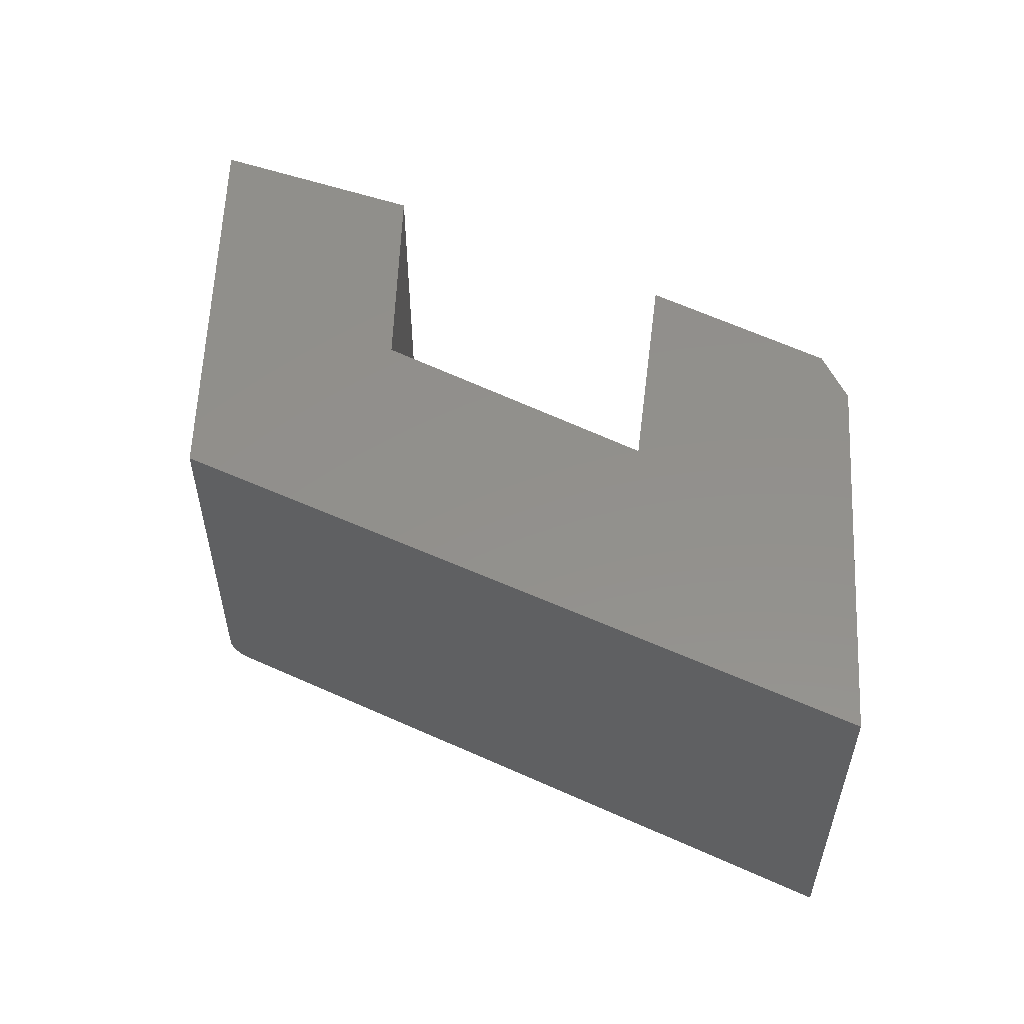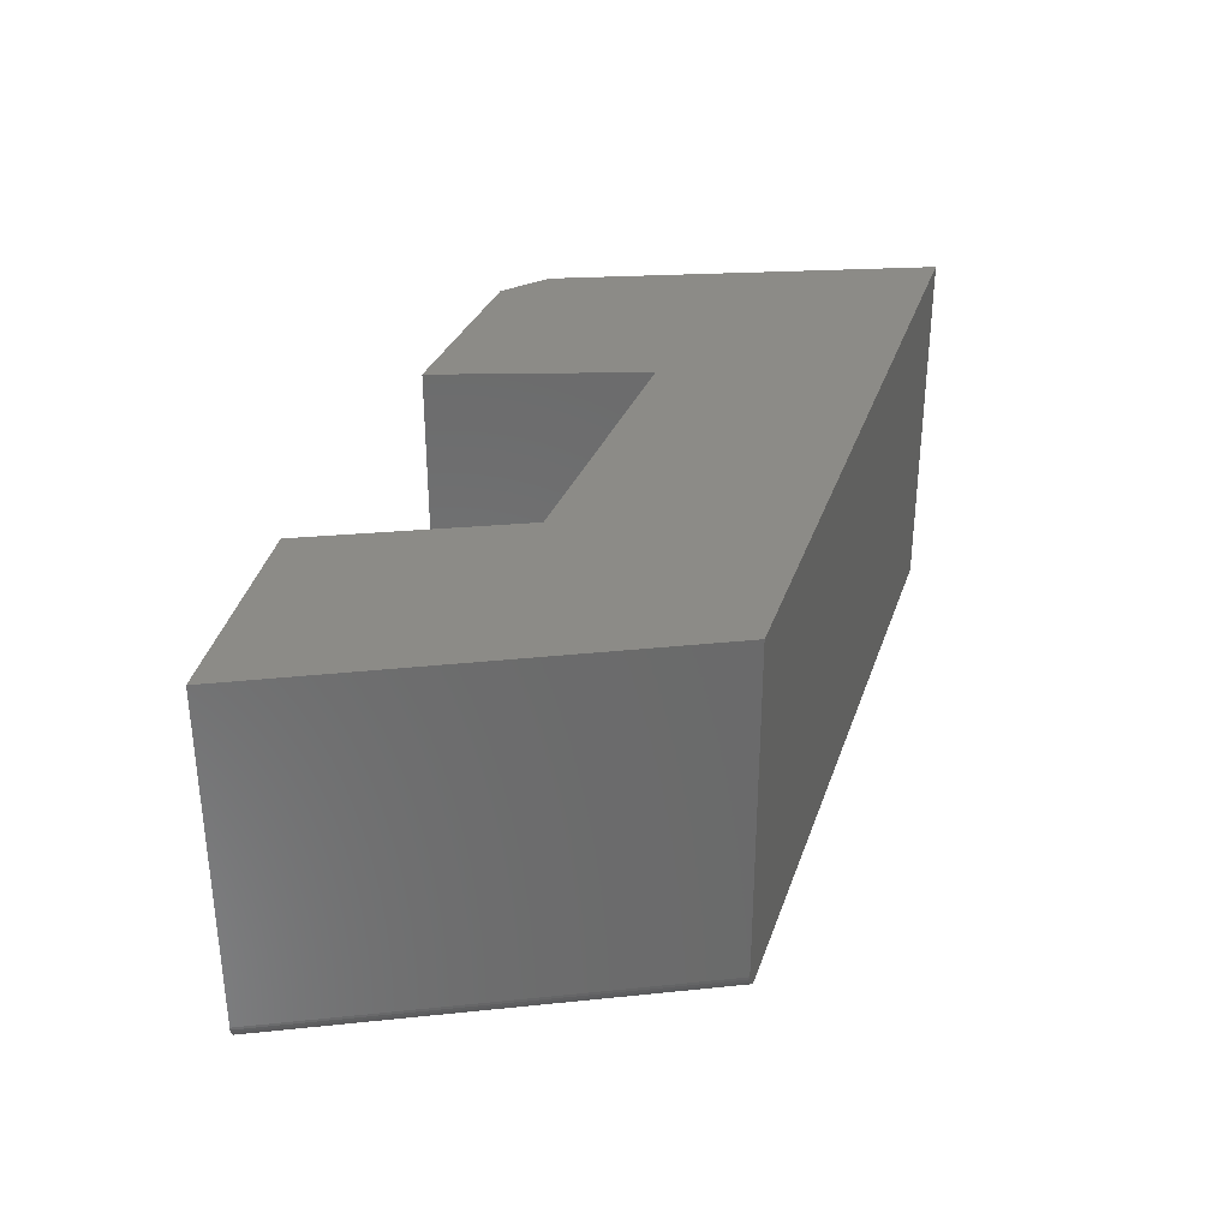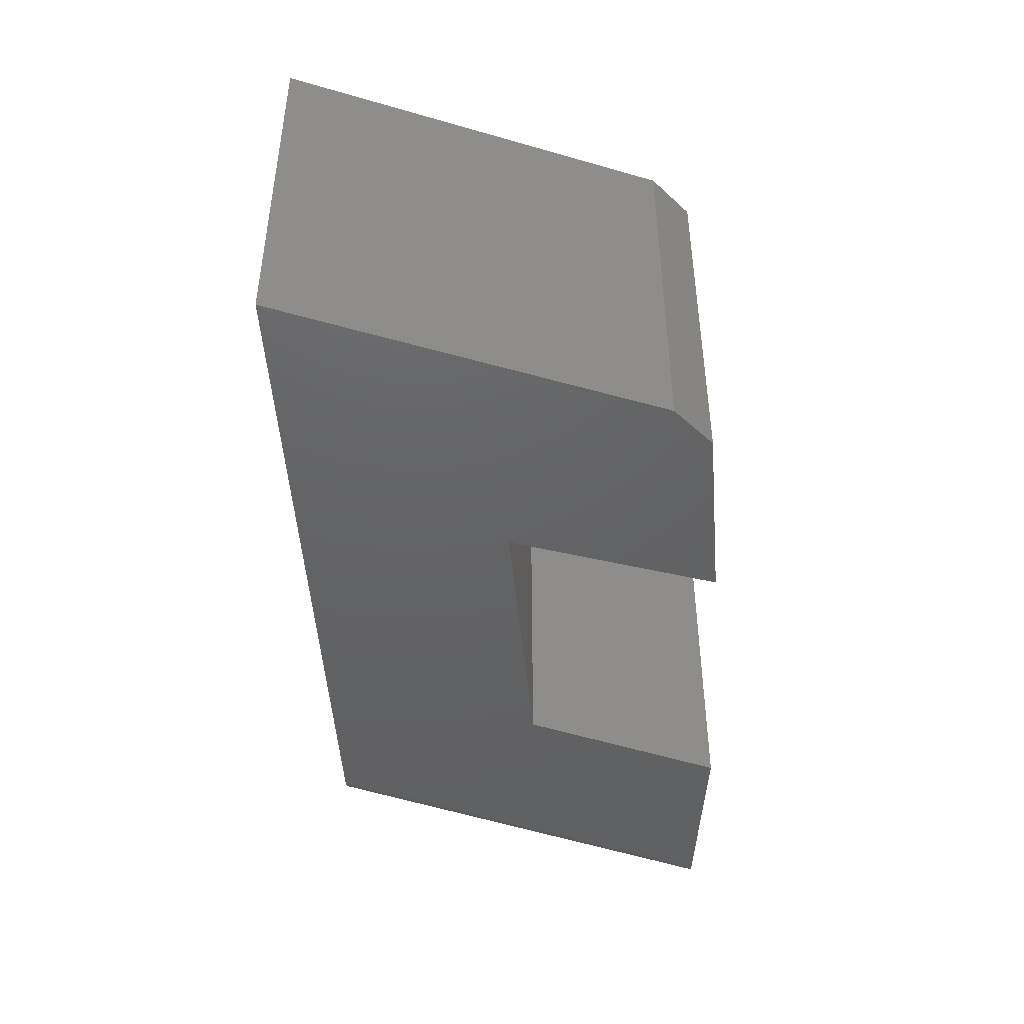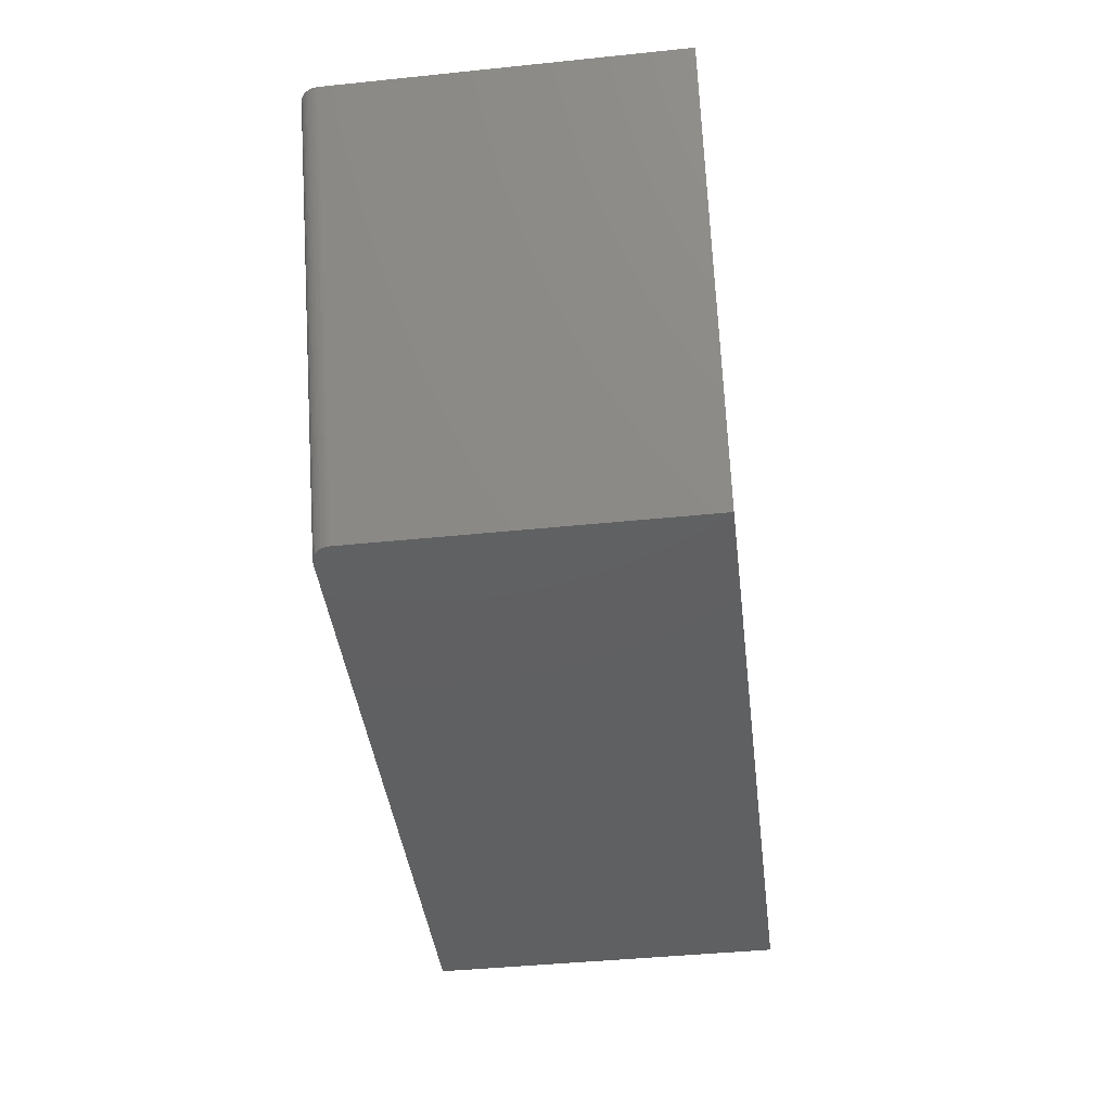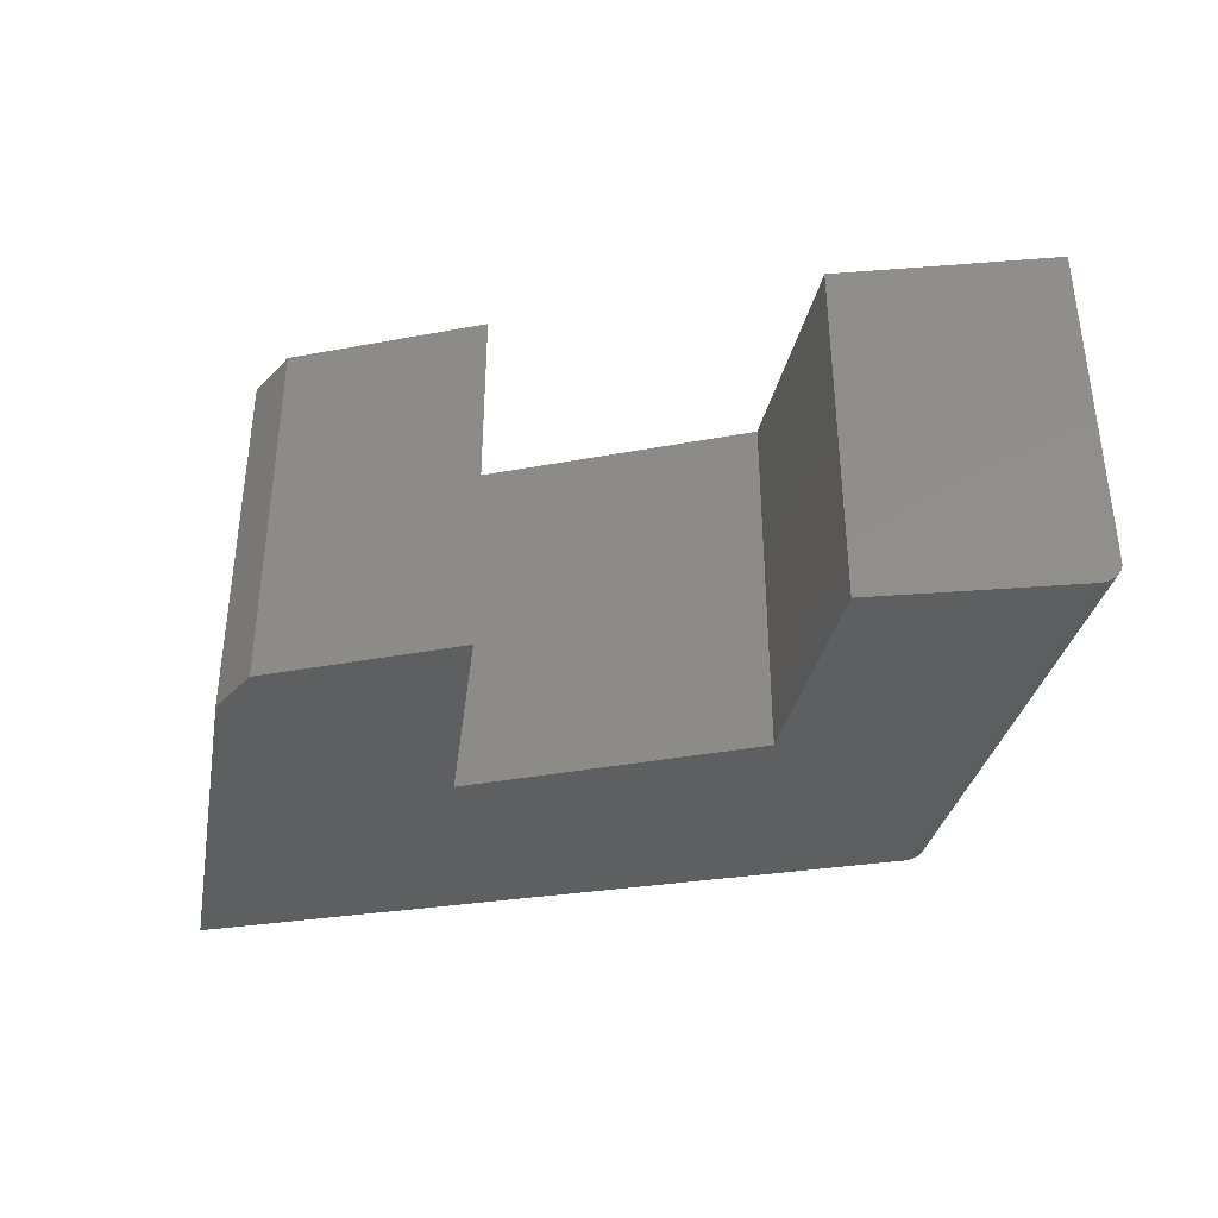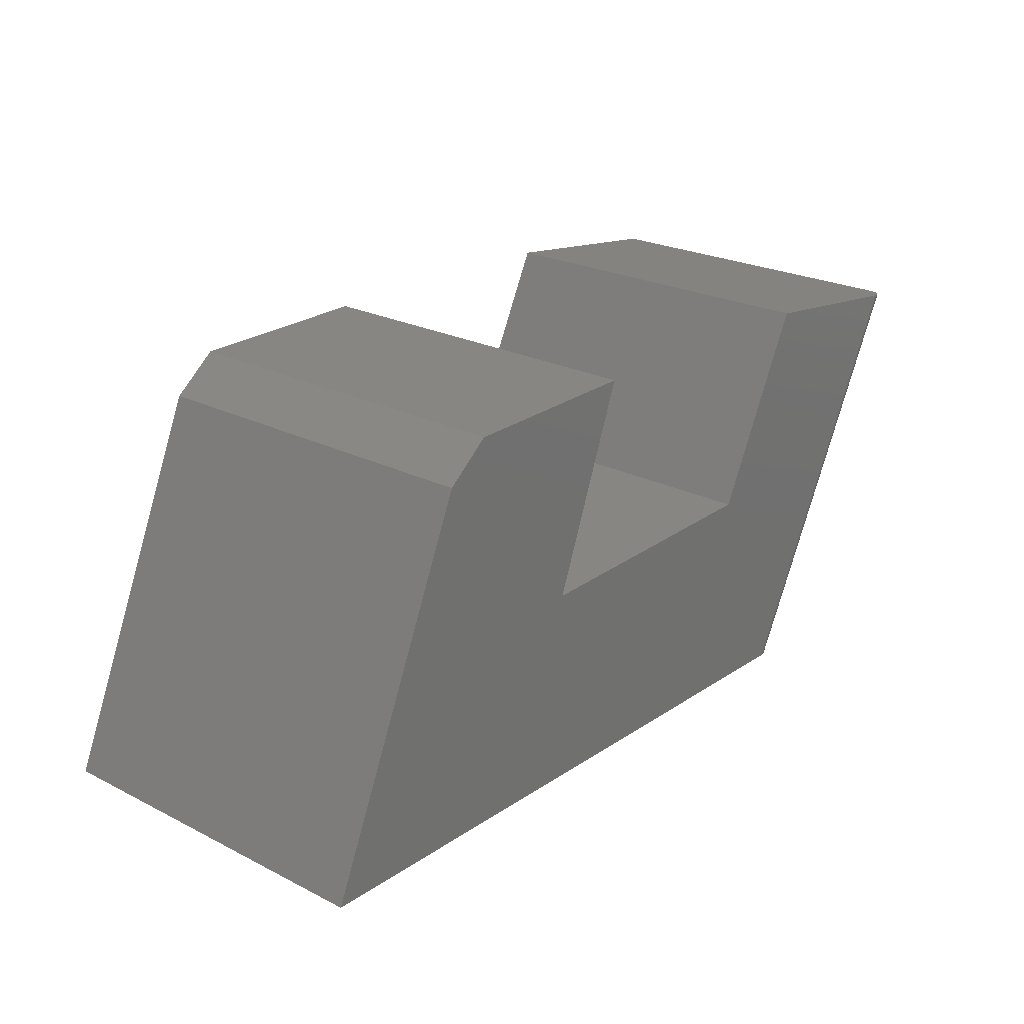
<metadata>
{"format":"stl","ext":"stl","renderer":"f3d","projection":"perspective","resolution":1024,"background":"white","views":[{"elev":53.5,"azim":-151.9,"up":"+Y"},{"elev":33.1,"azim":109.6,"up":"+Y"},{"elev":-44.8,"azim":-84.8,"up":"+Y"},{"elev":-43.6,"azim":96.9,"up":"+Z"},{"elev":-37.1,"azim":13.5,"up":"+Y"},{"elev":24.0,"azim":-50.1,"up":"+Z"}]}
</metadata>
<code>
# stl→obj: 38 verts, 72 faces
v 0.7335 0 0.2944
v 0.5763 0 0.3158
v 0.5669 0 -0.02298
v 0.4974 0 0.1579
v 0 0 0
v 0.2605 0 0.1579
v 0.1295 0 0.2951
v 0.3237 0 0.3237
v 0.1655 0 0.3237
v 0.1655 0.2969 0.3237
v 0.3237 0.2969 0.3237
v 0.1295 0.2969 0.2951
v 0.2605 0.2969 0.1579
v 0 0.2969 0
v 0.4974 0.2969 0.1579
v 0.5842 0.2969 -0.02368
v 0.5763 0.2969 0.3158
v 0.75 0.2969 0.2921
v 0.7386 0.0007715 0.2937
v 0.7433 0.003021 0.293
v 0.7361 0.0001933 0.294
v 0.741 0.001722 0.2933
v 0.7452 0.004639 0.2928
v 0.7469 0.006533 0.2925
v 0.7483 0.008655 0.2923
v 0.7492 0.01095 0.2922
v 0.7498 0.01336 0.2921
v 0.75 0.01562 0.2921
v 0.5842 0.01562 -0.02368
v 0.584 0.01318 -0.02368
v 0.5823 0.008516 -0.02361
v 0.5834 0.01078 -0.02365
v 0.5809 0.006428 -0.02355
v 0.5791 0.004568 -0.02348
v 0.5771 0.00298 -0.0234
v 0.5748 0.001702 -0.0233
v 0.5723 0.0007646 -0.0232
v 0.5696 0.000192 -0.02309
f 1 2 3
f 3 2 4
f 3 4 5
f 5 4 6
f 5 6 7
f 7 6 8
f 7 8 9
f 10 11 12
f 12 11 13
f 12 13 14
f 14 13 15
f 14 15 16
f 16 15 17
f 16 17 18
f 12 14 7
f 7 14 5
f 8 11 9
f 9 11 10
f 9 10 7
f 7 10 12
f 19 20 21
f 22 20 19
f 1 21 20
f 1 20 23
f 1 23 24
f 1 24 25
f 1 25 2
f 17 2 25
f 17 25 26
f 17 26 27
f 17 27 28
f 17 28 18
f 16 18 29
f 29 18 28
f 30 31 29
f 30 32 31
f 31 33 34
f 5 14 3
f 16 29 31
f 16 31 34
f 16 34 35
f 16 35 36
f 16 36 37
f 16 37 38
f 16 38 3
f 16 3 14
f 1 38 21
f 1 3 38
f 36 19 37
f 37 19 21
f 37 21 38
f 29 28 30
f 30 28 27
f 30 27 32
f 32 27 26
f 32 26 31
f 31 26 25
f 31 25 33
f 33 25 24
f 33 24 34
f 34 24 23
f 34 23 35
f 35 23 20
f 35 20 36
f 36 20 22
f 36 22 19
f 6 13 8
f 8 13 11
f 4 15 6
f 6 15 13
f 2 17 4
f 4 17 15

</code>
